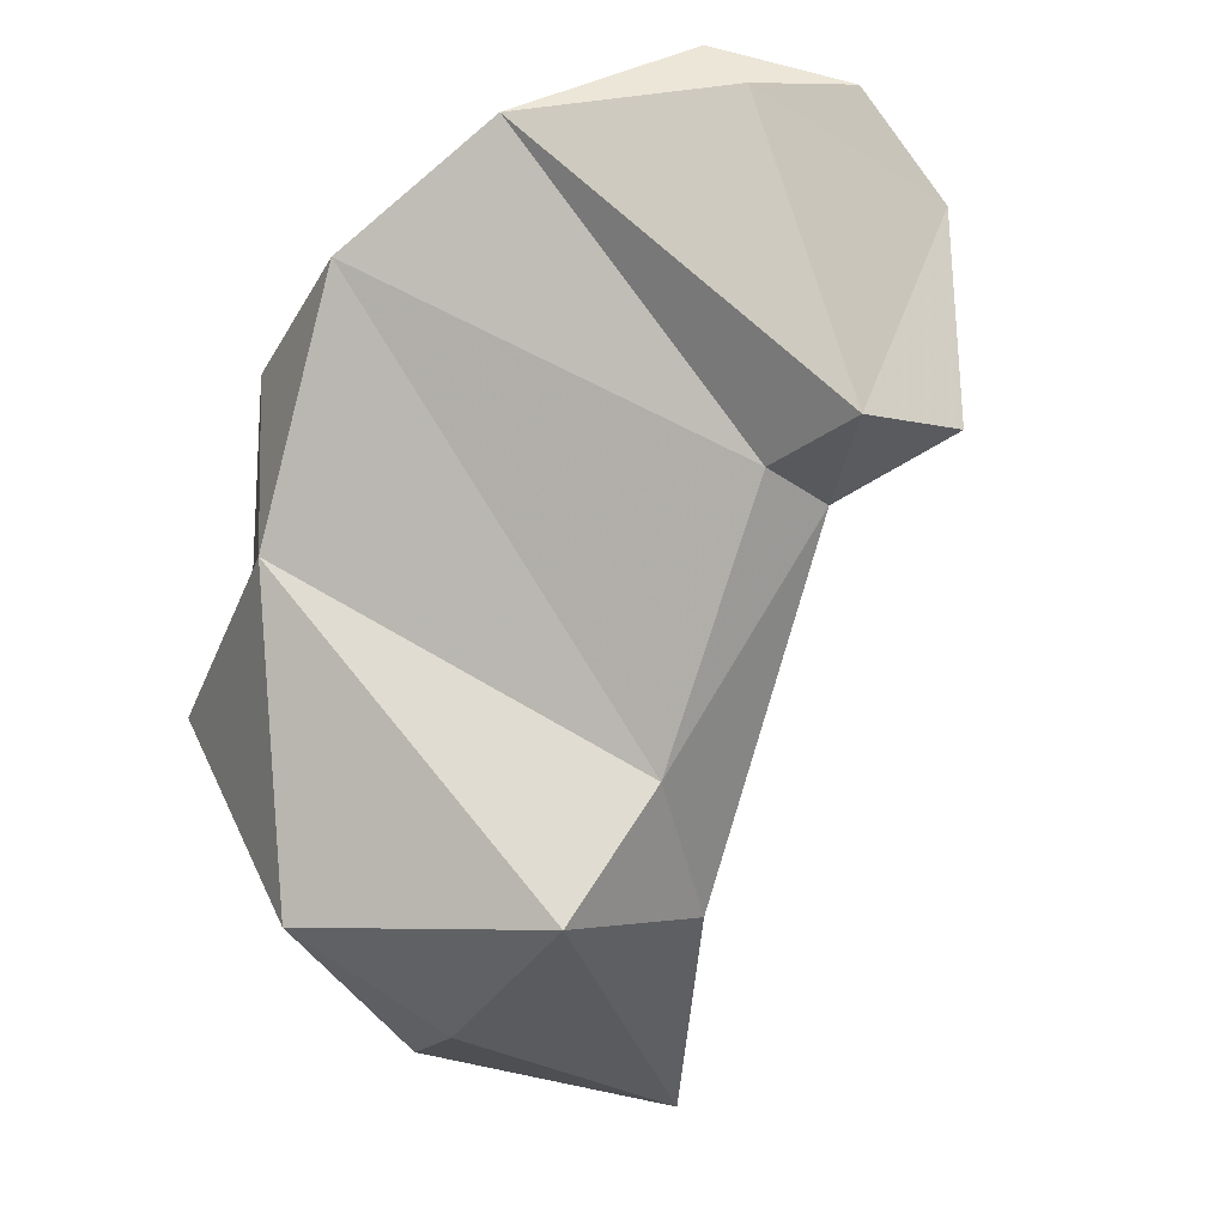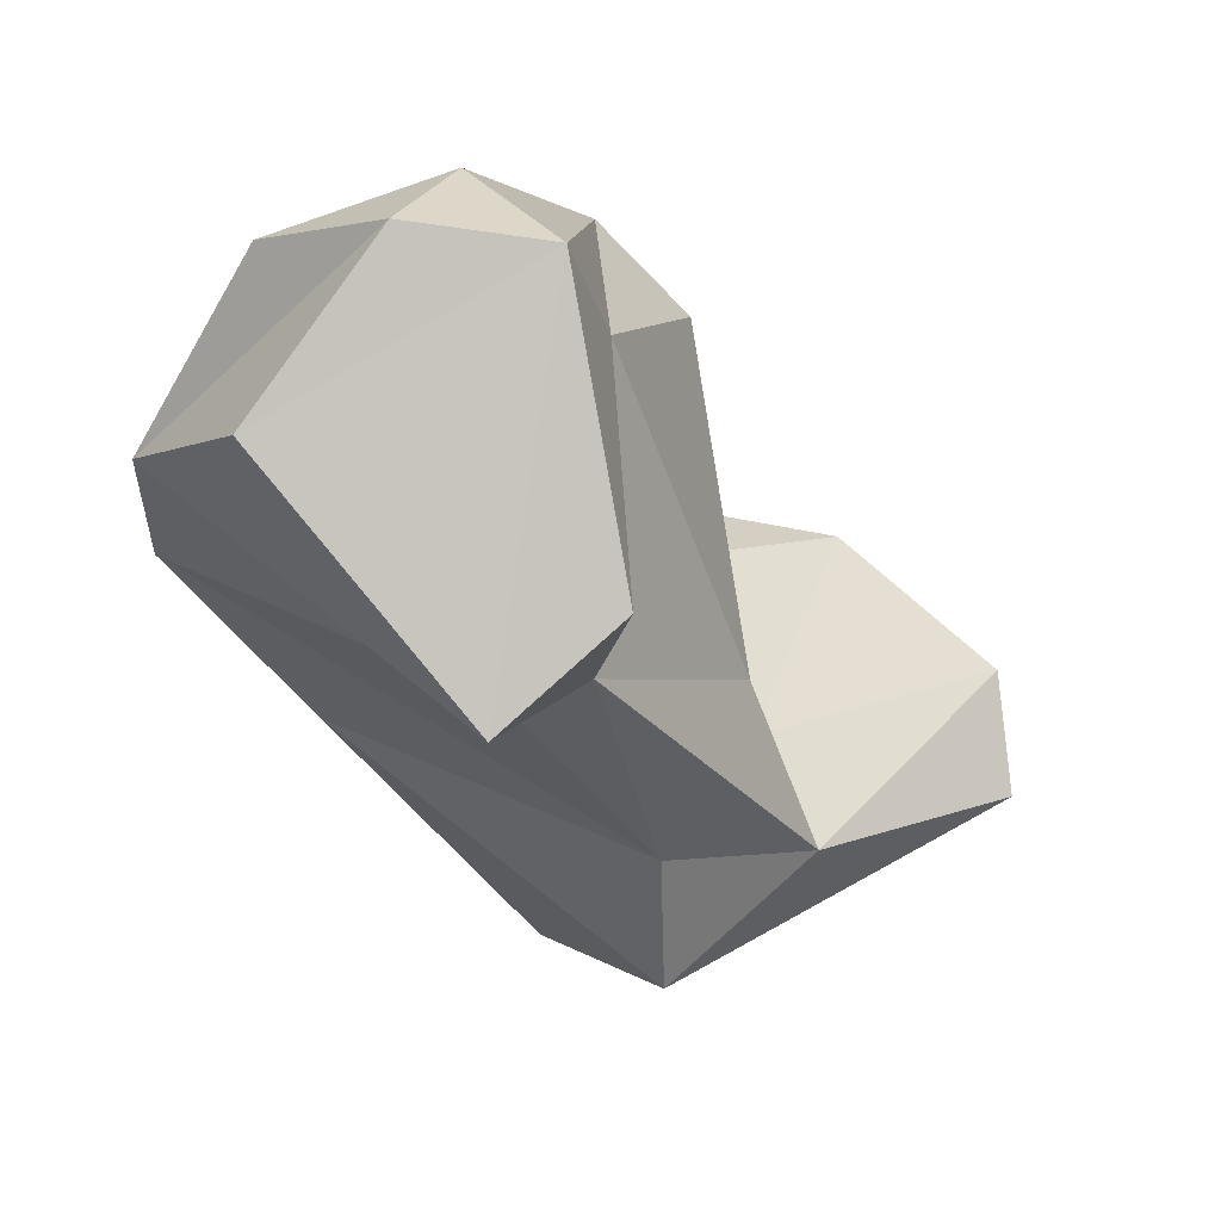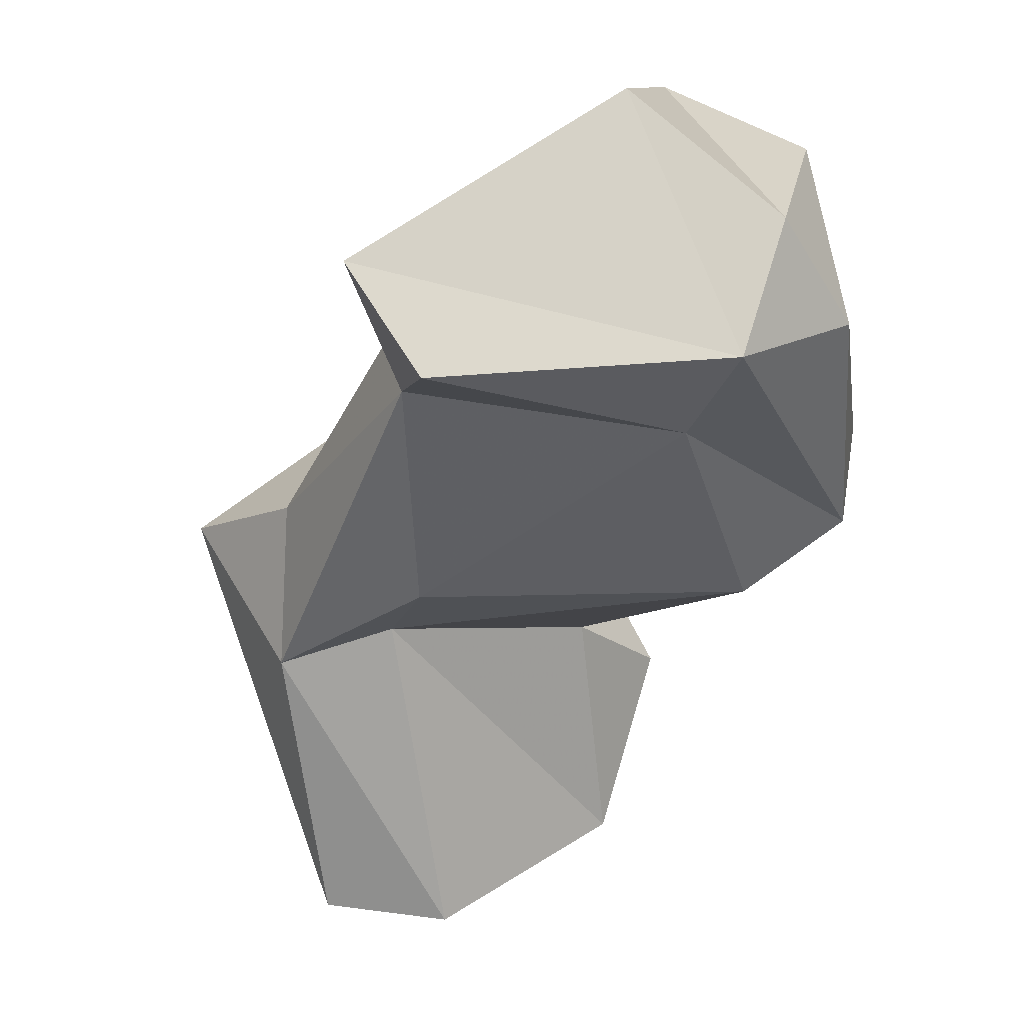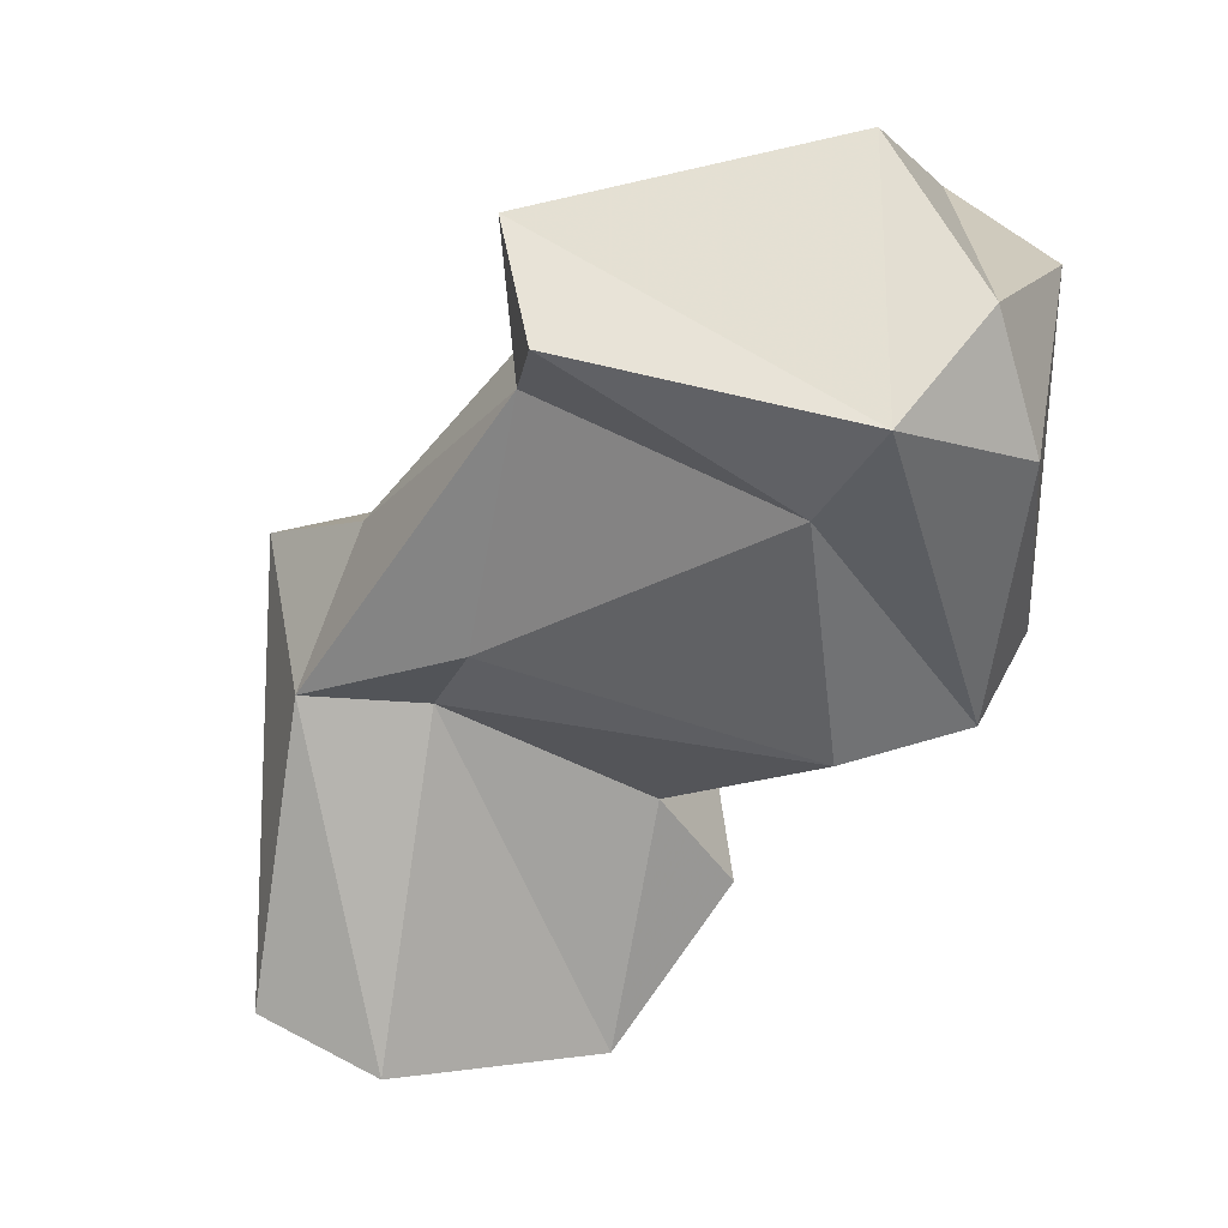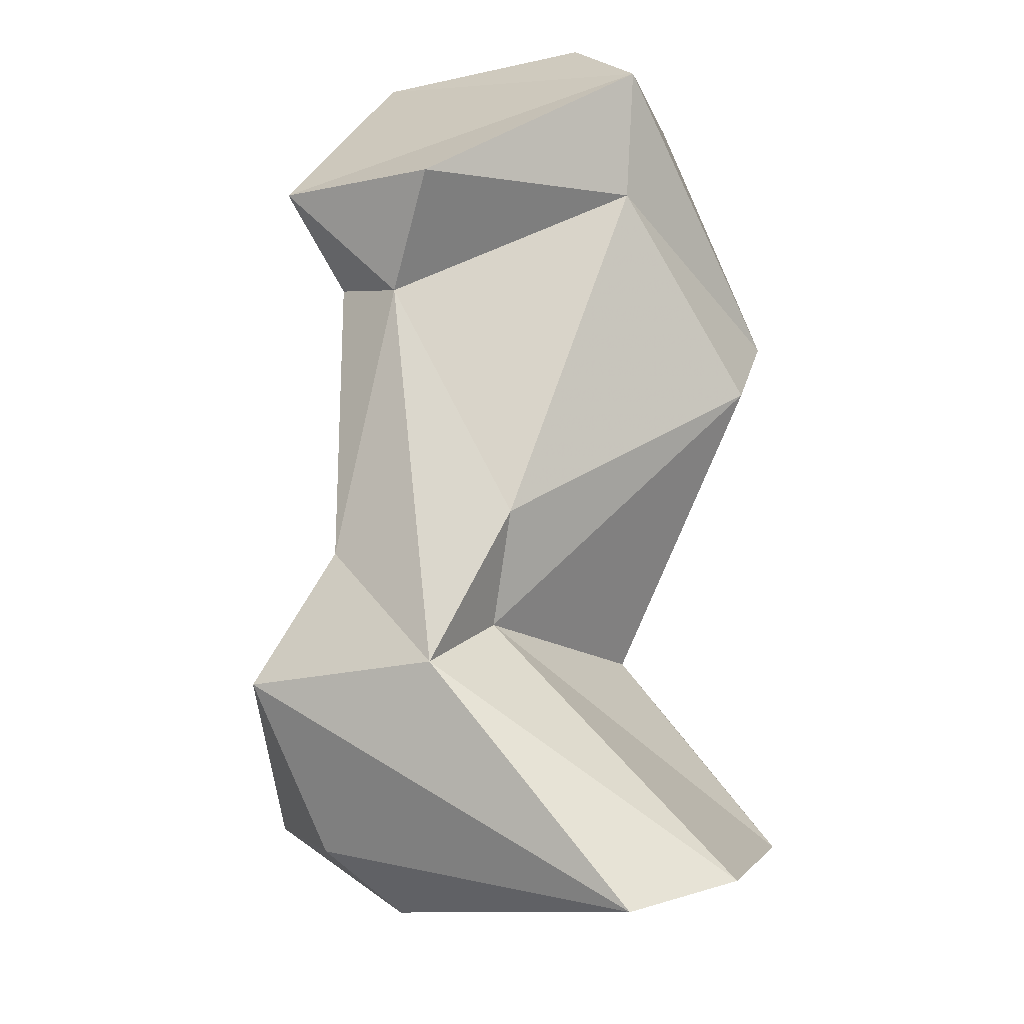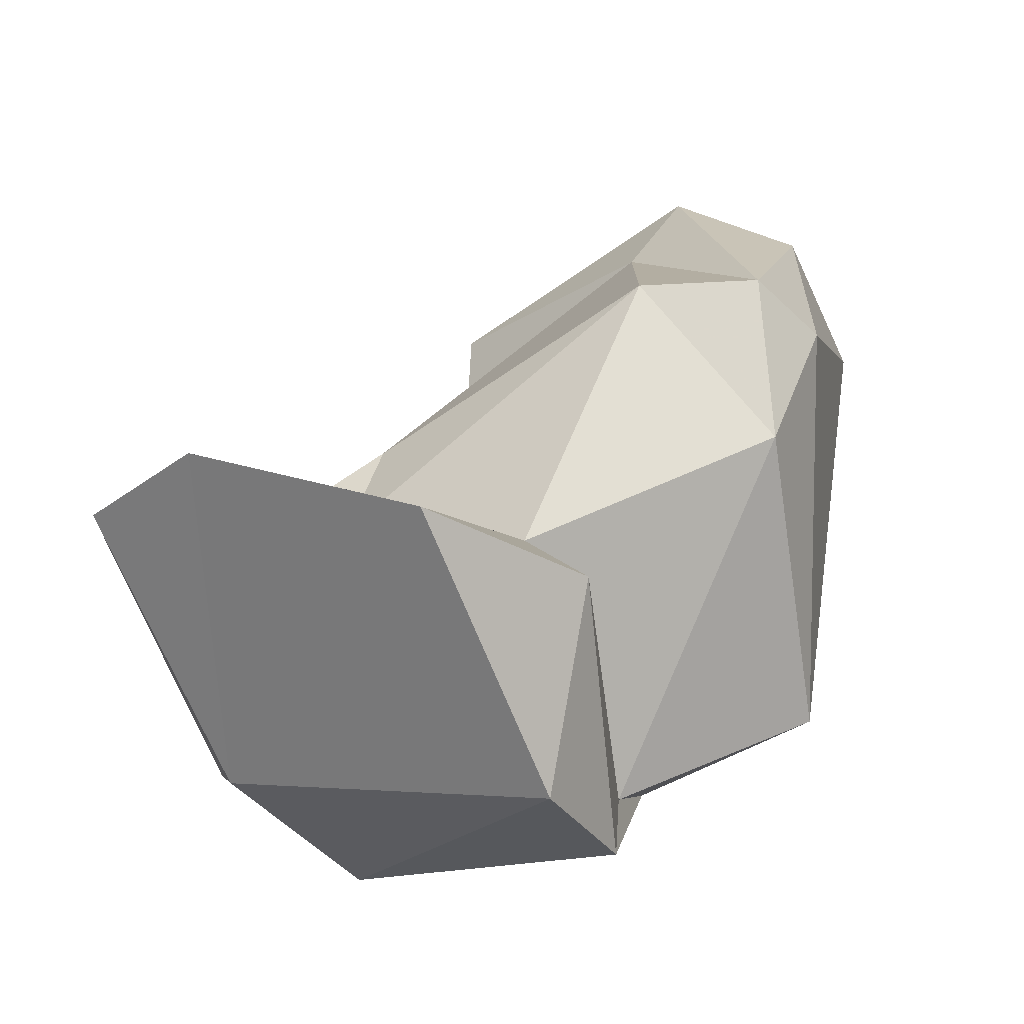
<metadata>
{"format":"obj","ext":"obj","renderer":"f3d","projection":"perspective","resolution":1024,"background":"white","views":[{"elev":-58.1,"azim":-54.3,"up":"+Y"},{"elev":-12.8,"azim":-5.7,"up":"+Y"},{"elev":76.6,"azim":100.6,"up":"+Z"},{"elev":67.0,"azim":120.8,"up":"+Z"},{"elev":22.1,"azim":58.8,"up":"+Z"},{"elev":-47.3,"azim":135.3,"up":"+Z"}]}
</metadata>
<code>
v 185.5 261.2 110.7
v 185.2 262.4 116.5
v 188.3 266.9 121.1
v 188 261.4 122.6
v 191.7 266.5 124.1
v 187.9 263.2 106.1
v 190.3 257.8 104.7
v 195 255.6 118.1
v 199.8 252.6 111.3
v 193.6 269 121.3
v 193.2 259.4 101.7
v 196.1 266 124.2
v 194.6 270.2 114.3
v 194.4 254.1 121.3
v 200.3 249.4 107.8
v 195.5 268.7 109.7
v 197.3 256.3 118.6
v 197.9 257.1 122.5
v 194.3 260.1 98.43
v 200.8 262.8 105.4
v 197.7 270.4 114.3
v 197.3 251.8 100.6
v 197.5 264.9 120.6
v 200.4 267.7 114
v 202.2 257.6 112.5
v 202.4 250.7 102.5
v 200.8 265.4 101.9
v 203.5 252.7 100.2
v 198.5 261.5 97.24
v 204.6 253.3 109.4
v 202.8 256.6 109.1
v 206.9 264.8 100.7
v 211.5 259.9 103.2
v 211.8 255.9 103.5
g foo
f 4 12 5
f 14 18 12
f 14 12 4
f 3 5 10
f 12 10 5
f 23 12 18
f 18 17 23
f 2 5 3
f 5 2 4
f 8 17 14
f 14 17 18
f 4 2 14
f 14 2 8
f 21 10 12
f 12 23 21
f 25 23 17
f 1 8 2
f 17 8 9
f 9 8 1
f 10 21 13
f 24 21 23
f 24 23 25
f 10 13 3
f 3 1 2
f 25 17 30
f 30 17 9
f 1 7 9
f 13 21 16
f 16 21 24
f 16 6 13
f 24 25 31
f 6 3 13
f 1 3 6
f 30 31 25
f 6 7 1
f 15 30 9
f 15 9 7
f 20 16 24
f 31 20 24
f 11 6 16
f 20 11 16
f 34 30 15
f 7 6 11
f 11 19 7
f 7 22 15
f 22 26 15
f 27 20 32
f 32 20 31
f 30 33 31
f 31 33 32
f 20 27 11
f 27 19 11
f 15 26 34
f 19 22 7
f 32 29 27
f 30 34 33
f 29 19 27
f 34 26 28
f 19 29 22
f 29 28 22
f 26 22 28
f 28 29 32
f 28 32 33
f 34 28 33
g

</code>
